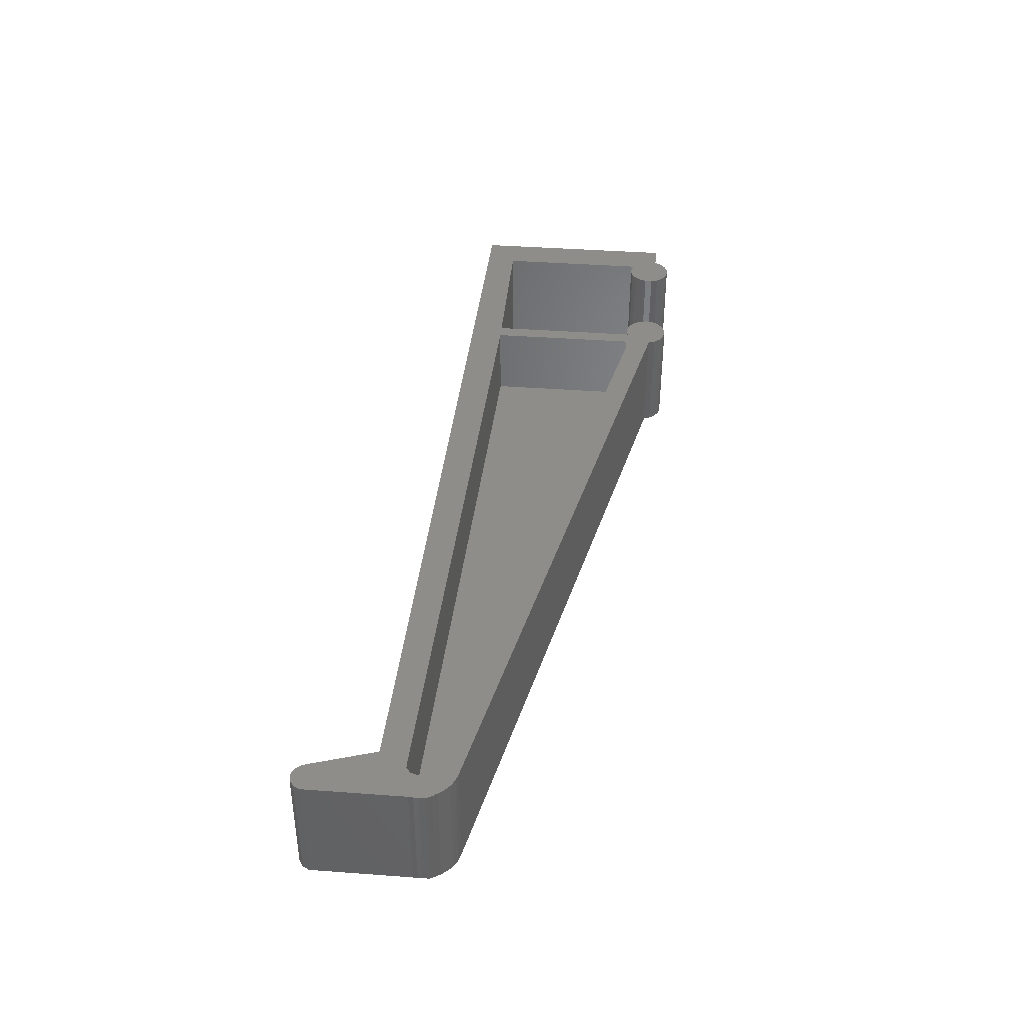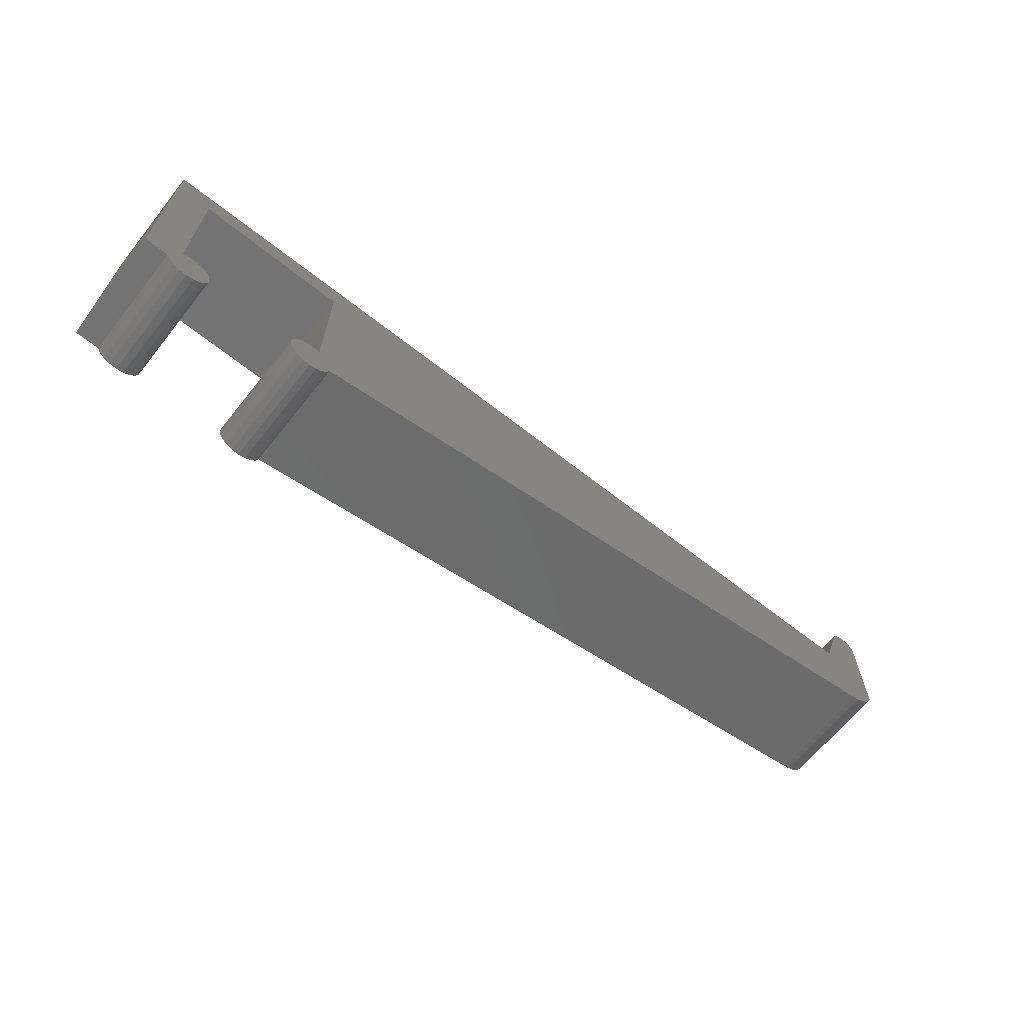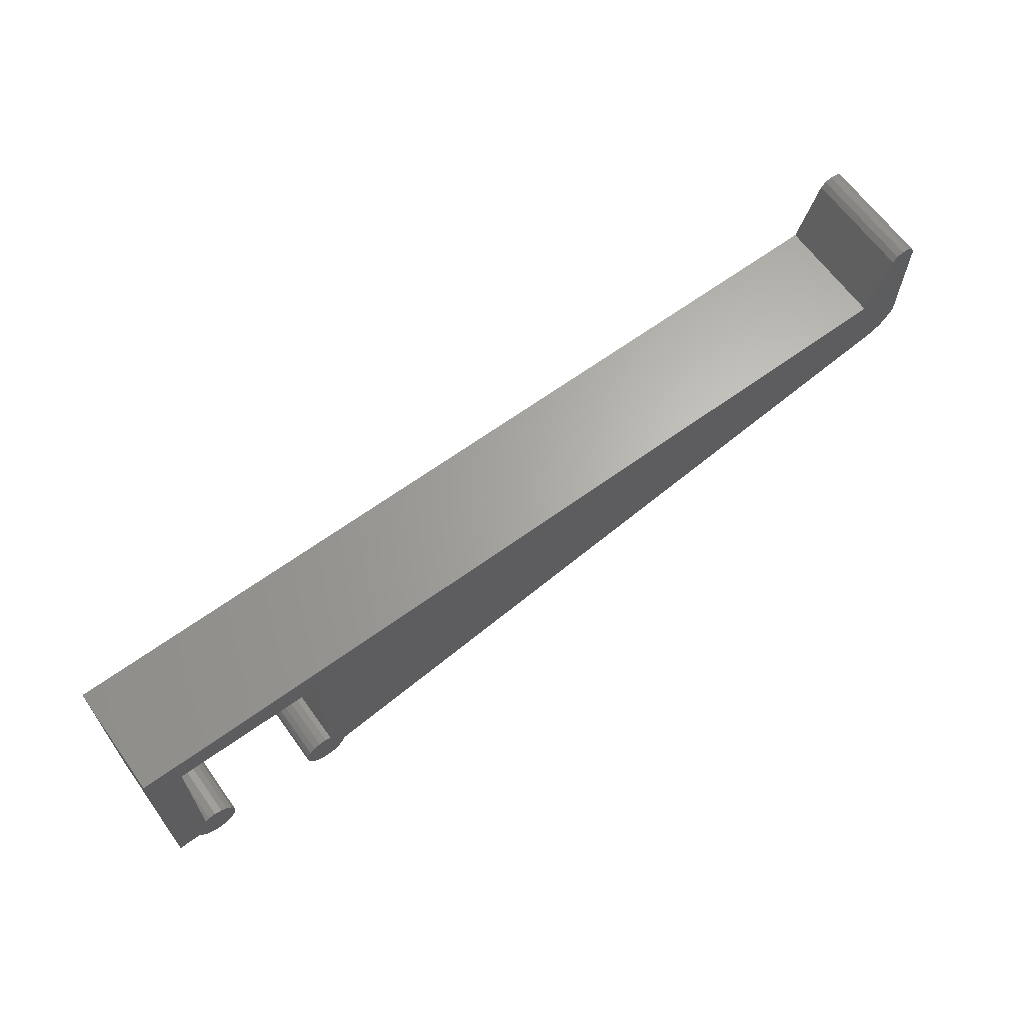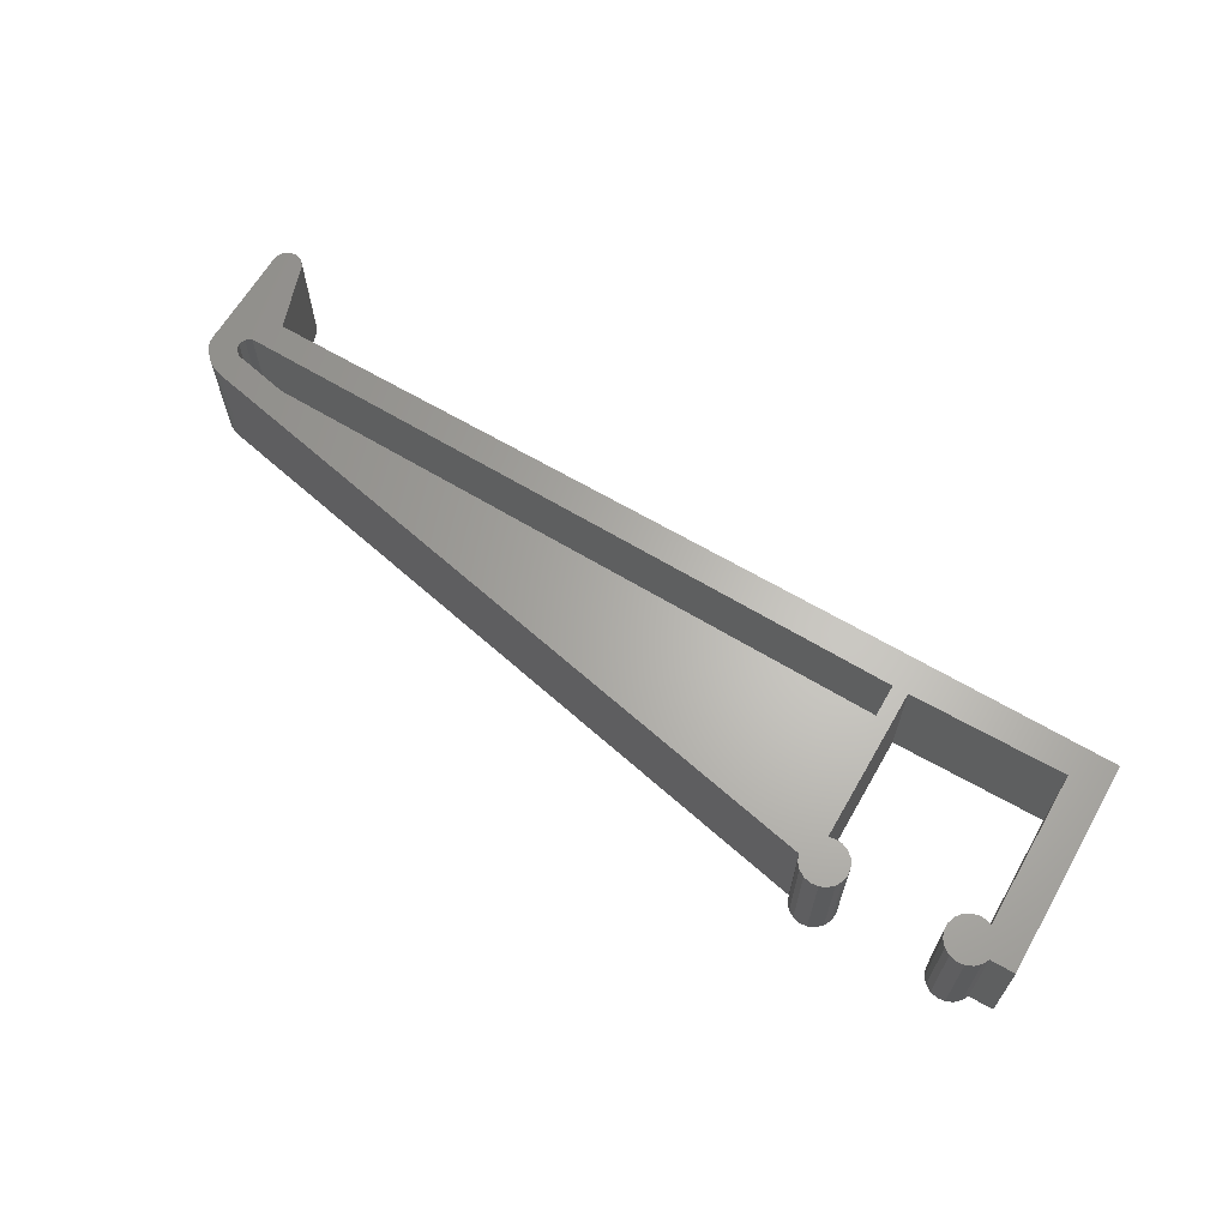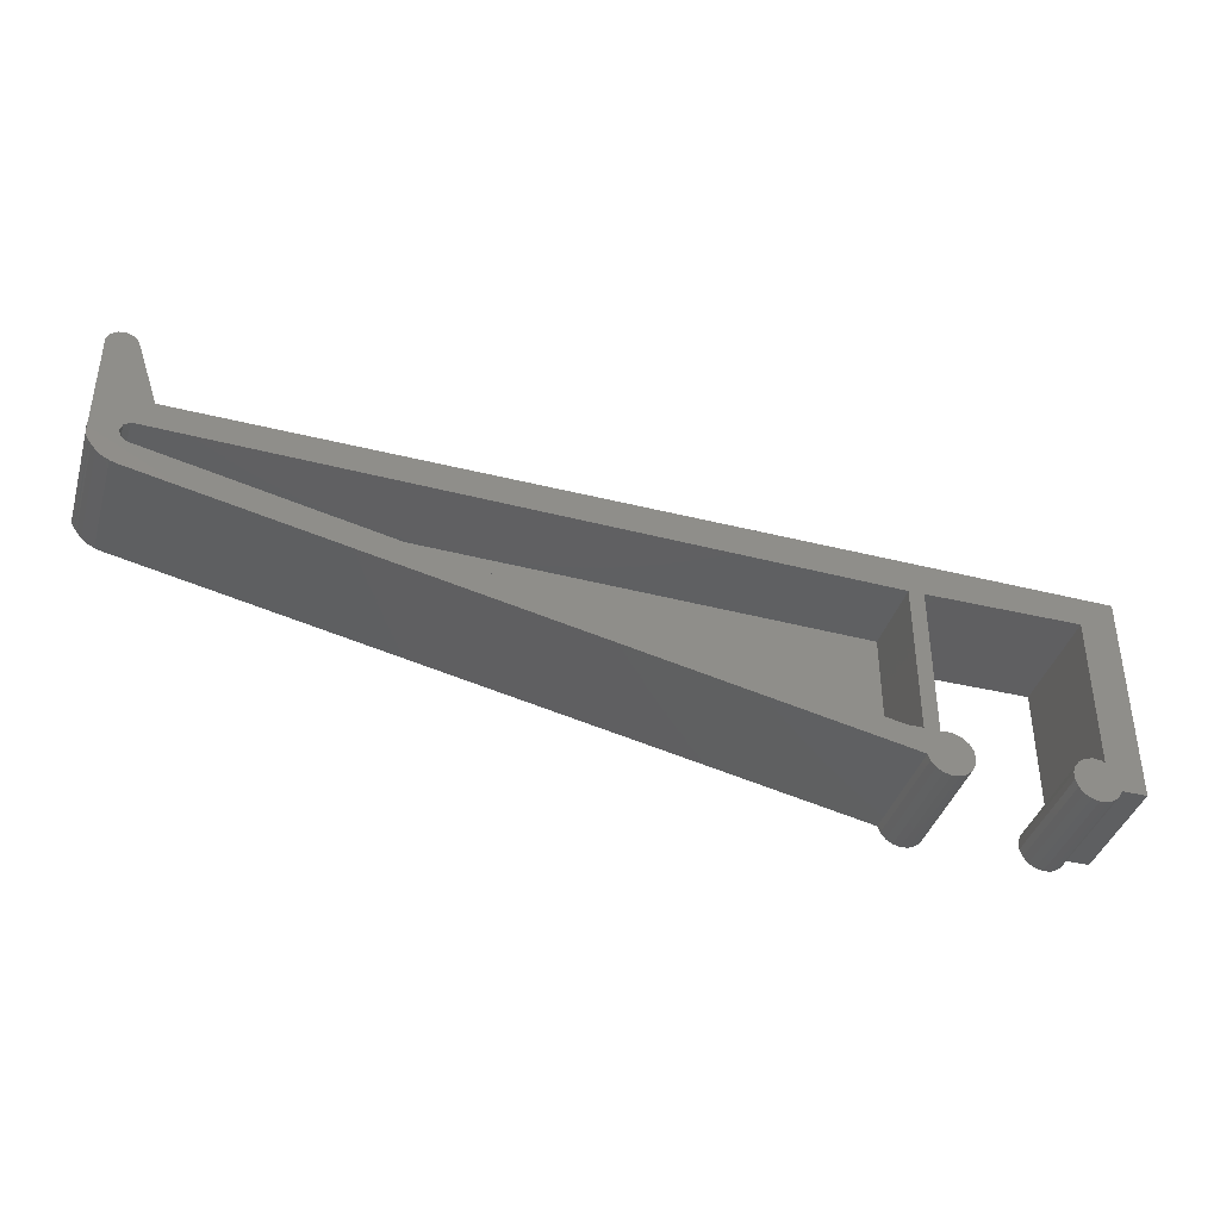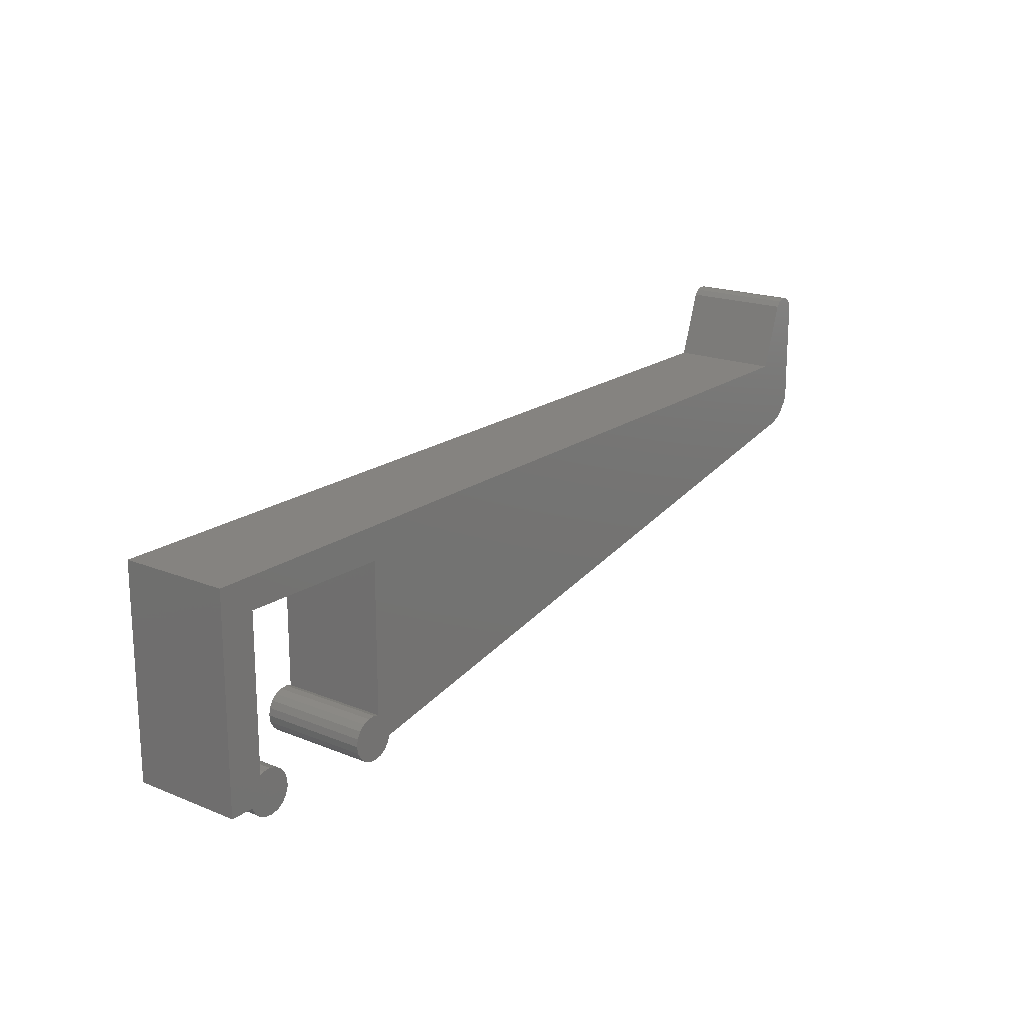
<metadata>
{"format":"stl","ext":"stl","renderer":"f3d","projection":"perspective","resolution":1024,"background":"white","views":[{"elev":40.1,"azim":-84.8,"up":"+Z"},{"elev":-65.5,"azim":141.4,"up":"+Y"},{"elev":64.6,"azim":144.2,"up":"+Y"},{"elev":64.4,"azim":29.9,"up":"+Z"},{"elev":-39.5,"azim":-16.4,"up":"+Y"},{"elev":18.5,"azim":127.8,"up":"+Y"}]}
</metadata>
<code>
# stl→obj: 126 verts, 248 faces
v 4.757 -8.03 15
v 1.771 0.9294 0
v 1.771 0.9294 15
v 4.757 -8.03 0
v -1.942 -14.48 0
v -1.942 -13.59 15
v -1.942 -13.59 0
v -1.942 -14.48 15
v -1.942 -12.41 0
v -1.942 0.4786 15
v -1.942 0.4786 0
v -1.942 -12.41 15
v -1.497 1.326 15
v -1.497 1.326 0
v 0.2411 1.985 0
v -0.7092 1.87 15
v 0.2411 1.985 15
v -0.7092 1.87 0
v 1.5 -13 15
v -2 -13 15
v 116.3 -14 15
v 121 -38 15
v 121 -10 15
v 116.3 -34.34 15
v 117.8 -38 15
v 117.4 -38.84 15
v 96 -14 15
v 94 -34 15
v 96 -34.2 15
v 94.07 -37.59 15
v 95.79 -39.75 15
v 94.97 -39.21 15
v 94 -14 15
v 3.464 -11.57 15
v 2.536 -11.57 15
v 1.136 1.646 15
v 116.6 -39.51 15
v 114.8 -34.01 15
v 115.7 -34.09 15
v 115.7 -39.91 15
v 113.8 -34.25 15
v 114.8 -39.99 15
v 113 -34.79 15
v 113.8 -39.75 15
v 113 -39.21 15
v 112.4 -35.57 15
v 112.4 -38.43 15
v 112 -36.51 15
v 112 -37.49 15
v 99.84 -36.03 15
v 99.84 -37.97 15
v 100 -37 15
v 99.37 -35.16 15
v 99.37 -38.84 15
v 98.64 -34.49 15
v 98.64 -39.51 15
v 97.74 -34.09 15
v 96.75 -34.01 15
v 97.74 -39.91 15
v 96.75 -39.99 15
v 94.36 -38.43 15
v 92 -34 15
v 2.025 -17.9 15
v 2.536 -14.43 15
v 0.2221 -17.16 15
v 1.786 -13.88 15
v -1.341 -15.43 15
v 1.087 -17.62 15
v 1.786 -12.12 15
v -1.157 -15.78 15
v -0.5355 -16.54 15
v -1.497 -15.33 15
v 1.136 1.646 0
v 99.84 -37.97 0
v 99.84 -36.03 0
v 100 -37 0
v 99.37 -38.84 0
v 99.37 -35.16 0
v 98.64 -39.51 0
v 98.64 -34.49 0
v 97.74 -39.91 0
v 96 -34.2 0
v 96.75 -39.99 0
v 97.74 -34.09 0
v 96.75 -34.01 0
v 94.07 -37.59 0
v 95.79 -39.75 0
v 115.7 -39.91 0
v 116.3 -34.34 0
v 116.6 -39.51 0
v 114.8 -39.99 0
v 113.8 -39.75 0
v 114.8 -34.01 0
v 115.7 -34.09 0
v 113 -39.21 0
v 113.8 -34.25 0
v 113 -34.79 0
v 112.4 -38.43 0
v 112.4 -35.57 0
v 112 -37.49 0
v 112 -36.51 0
v 121 -38 0
v 117.8 -38 0
v 117.4 -38.84 0
v 116.3 -14 0
v 121 -10 0
v 96 -14 0
v 94.97 -39.21 0
v 94.36 -38.43 0
v 2.025 -17.9 0
v 1.087 -17.62 0
v -1.341 -15.43 0
v 0.2221 -17.16 0
v -0.5355 -16.54 0
v -1.157 -15.78 0
v -1.497 -15.33 0
v -2 -13 0
v 1.786 -12.12 5
v 1.5 -13 5
v 94 -34 5
v 94 -14 5
v 92 -34 5
v 3.464 -11.57 5
v 2.536 -14.43 5
v 2.536 -11.57 5
v 1.786 -13.88 5
f 1 2 3
f 2 1 4
f 5 6 7
f 6 5 8
f 9 10 11
f 10 9 12
f 11 13 14
f 13 11 10
f 15 16 17
f 16 15 18
f 19 20 6
f 21 22 23
f 22 24 25
f 25 24 26
f 22 21 24
f 23 27 21
f 28 29 27
f 30 29 28
f 29 30 31
f 31 30 32
f 28 27 33
f 23 33 27
f 1 33 23
f 1 34 33
f 1 35 34
f 12 35 1
f 10 1 3
f 12 1 10
f 10 3 36
f 26 24 37
f 38 24 39
f 24 40 37
f 41 24 38
f 24 42 40
f 43 24 41
f 24 44 42
f 24 43 44
f 43 45 44
f 46 45 43
f 46 47 45
f 48 47 46
f 47 48 49
f 50 51 52
f 53 51 50
f 53 54 51
f 55 54 53
f 55 56 54
f 29 55 57
f 55 29 56
f 29 57 58
f 56 29 59
f 59 29 60
f 60 29 31
f 32 30 61
f 62 30 28
f 63 62 64
f 62 63 30
f 65 64 66
f 67 66 19
f 64 68 63
f 35 12 69
f 10 36 17
f 20 19 12
f 66 67 70
f 10 17 16
f 64 65 68
f 66 71 65
f 10 16 13
f 66 70 71
f 69 12 19
f 19 6 67
f 8 67 6
f 67 8 72
f 18 13 16
f 13 18 14
f 3 73 36
f 73 3 2
f 74 75 76
f 77 75 74
f 77 78 75
f 79 78 77
f 79 80 78
f 81 80 79
f 82 80 81
f 82 81 83
f 80 82 84
f 84 82 85
f 86 82 87
f 87 82 83
f 88 89 90
f 91 89 88
f 92 89 91
f 89 93 94
f 95 89 92
f 89 96 93
f 97 89 95
f 89 97 96
f 98 97 95
f 98 99 97
f 100 99 98
f 99 100 101
f 89 102 103
f 89 103 104
f 89 104 90
f 105 102 89
f 102 105 106
f 107 106 105
f 86 87 108
f 86 108 109
f 82 86 107
f 107 4 106
f 86 4 107
f 110 4 86
f 9 4 110
f 11 4 9
f 9 110 111
f 4 11 2
f 112 111 113
f 112 113 114
f 2 11 73
f 112 114 115
f 111 112 9
f 5 112 116
f 73 11 15
f 112 5 7
f 112 7 9
f 15 11 18
f 18 11 14
f 7 117 9
f 73 17 36
f 17 73 15
f 116 8 5
f 8 116 72
f 116 67 72
f 67 116 112
f 117 12 9
f 12 117 20
f 103 22 25
f 22 103 102
f 22 106 23
f 106 22 102
f 110 30 63
f 30 110 86
f 113 68 65
f 68 113 111
f 106 1 23
f 1 106 4
f 114 65 71
f 65 114 113
f 111 63 68
f 63 111 110
f 115 67 112
f 67 115 70
f 7 20 117
f 20 7 6
f 114 70 115
f 70 114 71
f 19 118 69
f 118 19 119
f 120 33 121
f 33 120 28
f 121 122 120
f 123 122 121
f 124 123 125
f 123 124 122
f 118 124 125
f 118 126 124
f 126 118 119
f 66 119 19
f 119 66 126
f 122 64 62
f 64 122 124
f 124 66 64
f 66 124 126
f 123 33 34
f 33 123 121
f 125 34 35
f 34 125 123
f 120 62 28
f 62 120 122
f 118 35 69
f 35 118 125
f 29 107 27
f 107 29 82
f 89 21 105
f 21 89 24
f 107 21 27
f 21 107 105
f 52 75 50
f 75 52 76
f 84 58 57
f 58 84 85
f 83 59 60
f 59 83 81
f 78 55 53
f 55 78 80
f 50 78 53
f 78 50 75
f 80 57 55
f 57 80 84
f 109 30 86
f 30 109 61
f 85 29 58
f 29 85 82
f 51 76 52
f 76 51 74
f 79 54 56
f 54 79 77
f 81 56 59
f 56 81 79
f 54 74 51
f 74 54 77
f 108 31 32
f 31 108 87
f 108 61 109
f 61 108 32
f 87 60 31
f 60 87 83
f 100 48 101
f 48 100 49
f 89 39 24
f 39 89 94
f 88 37 40
f 37 88 90
f 91 40 42
f 40 91 88
f 94 38 39
f 38 94 93
f 96 43 41
f 43 96 97
f 99 43 97
f 43 99 46
f 98 49 100
f 49 98 47
f 101 46 99
f 46 101 48
f 93 41 38
f 41 93 96
f 26 103 25
f 103 26 104
f 90 26 37
f 26 90 104
f 95 44 45
f 44 95 92
f 95 47 98
f 47 95 45
f 92 42 44
f 42 92 91

</code>
